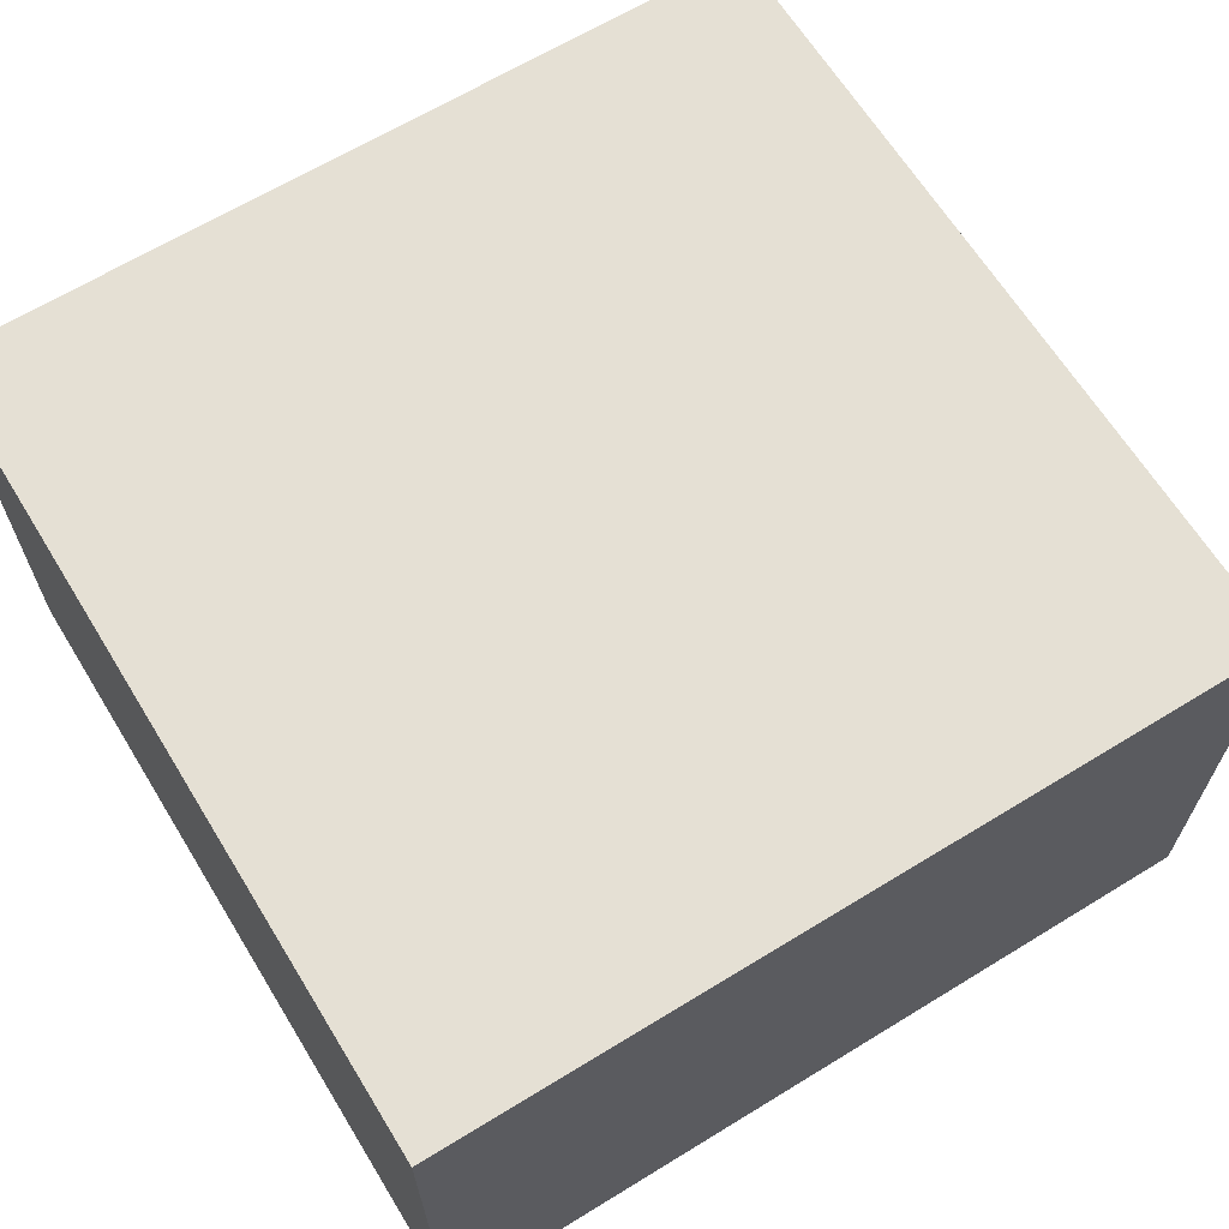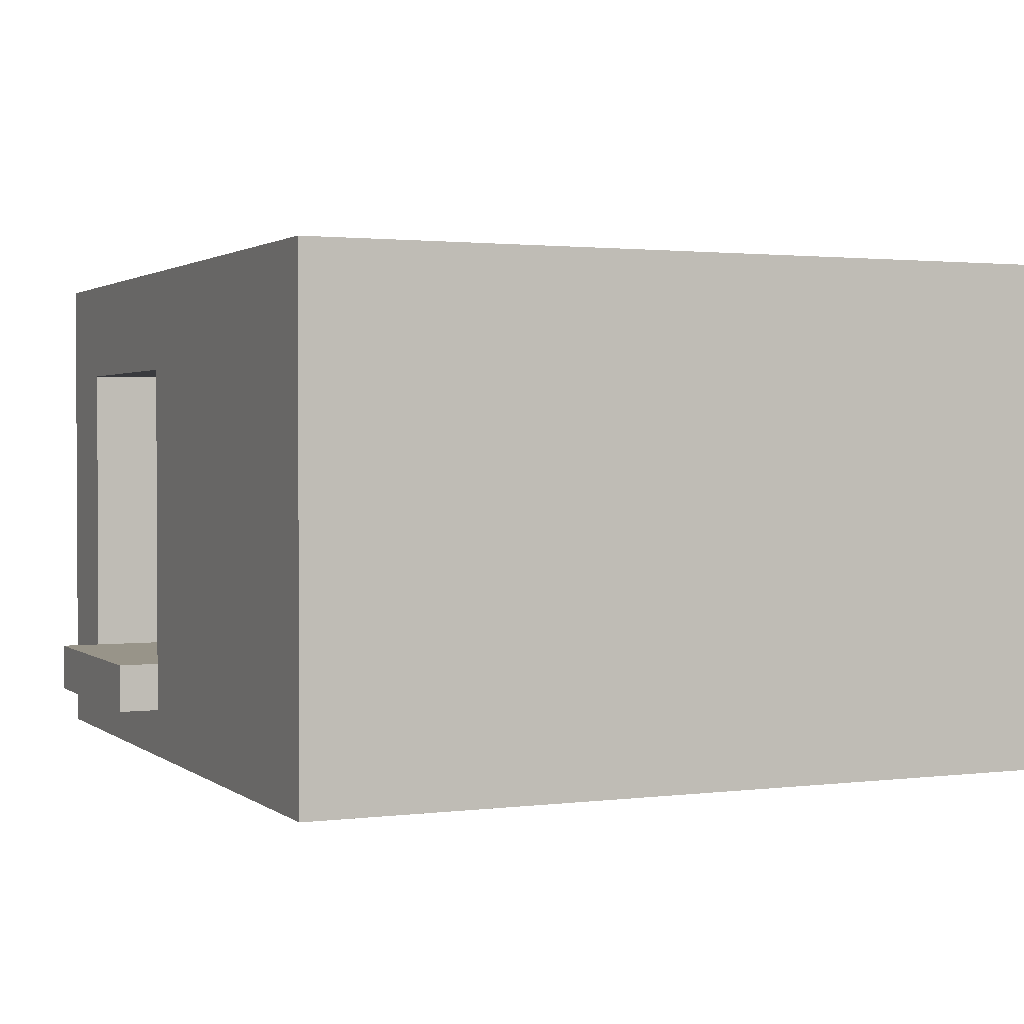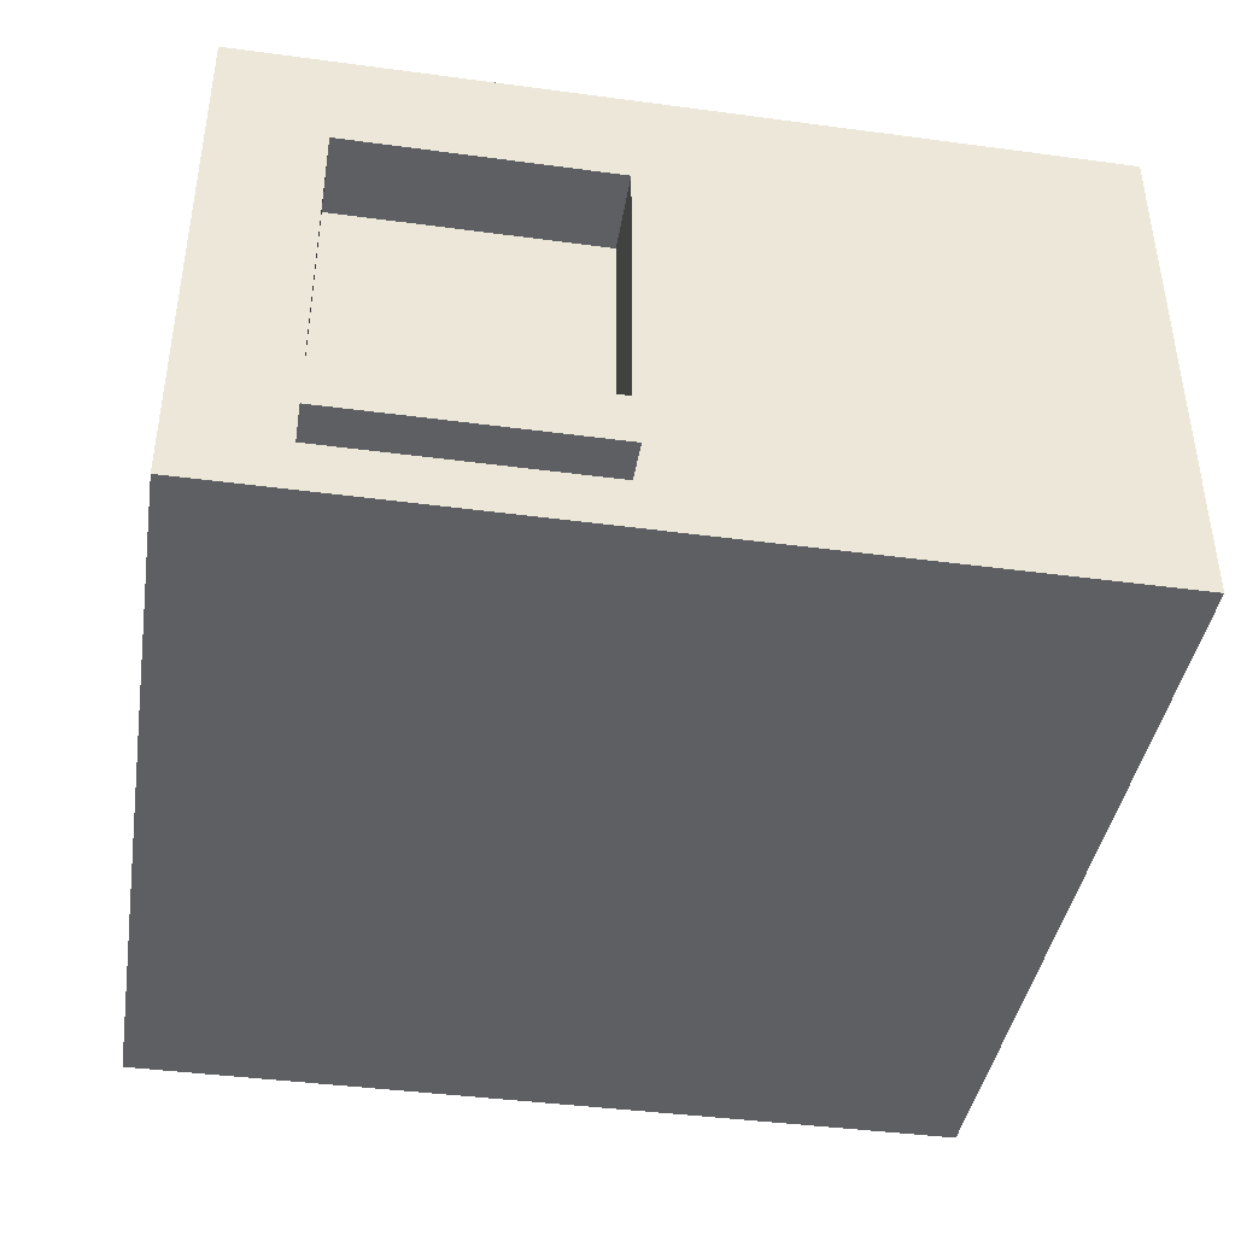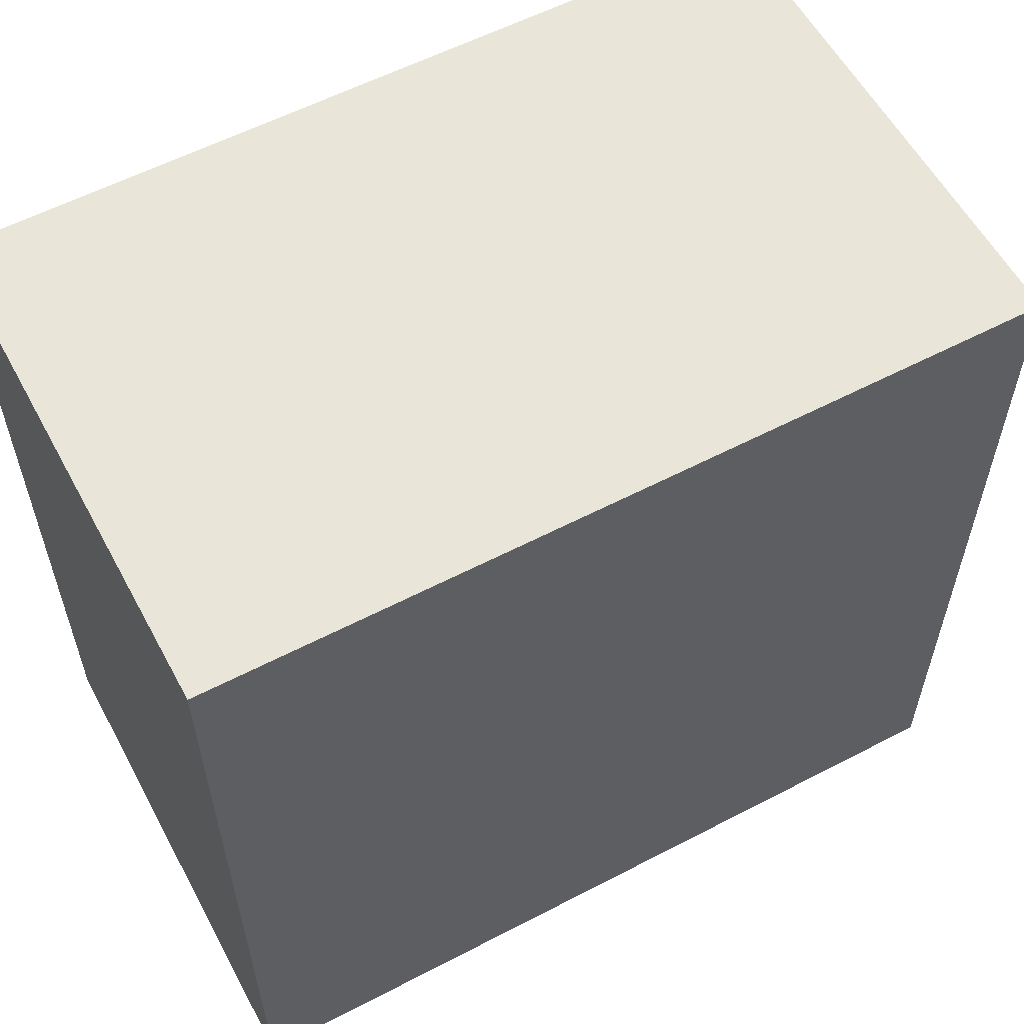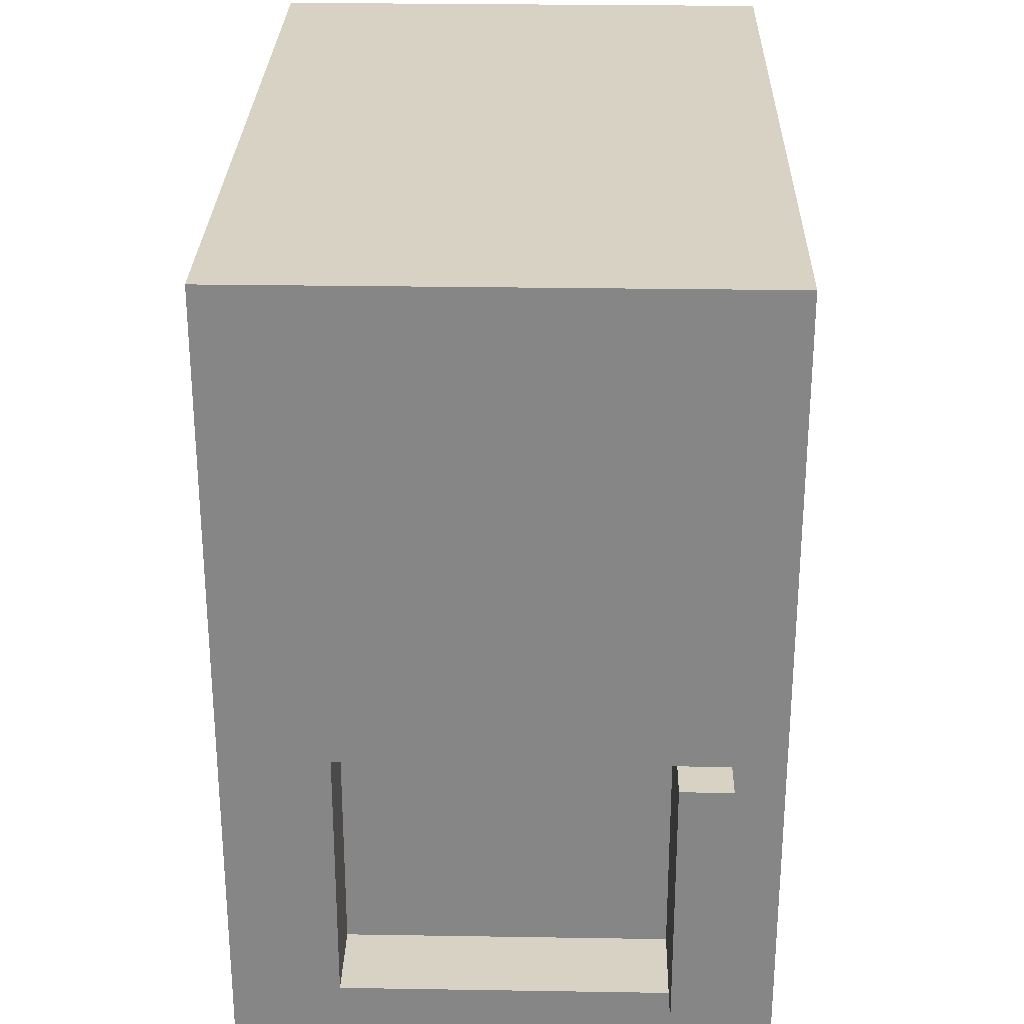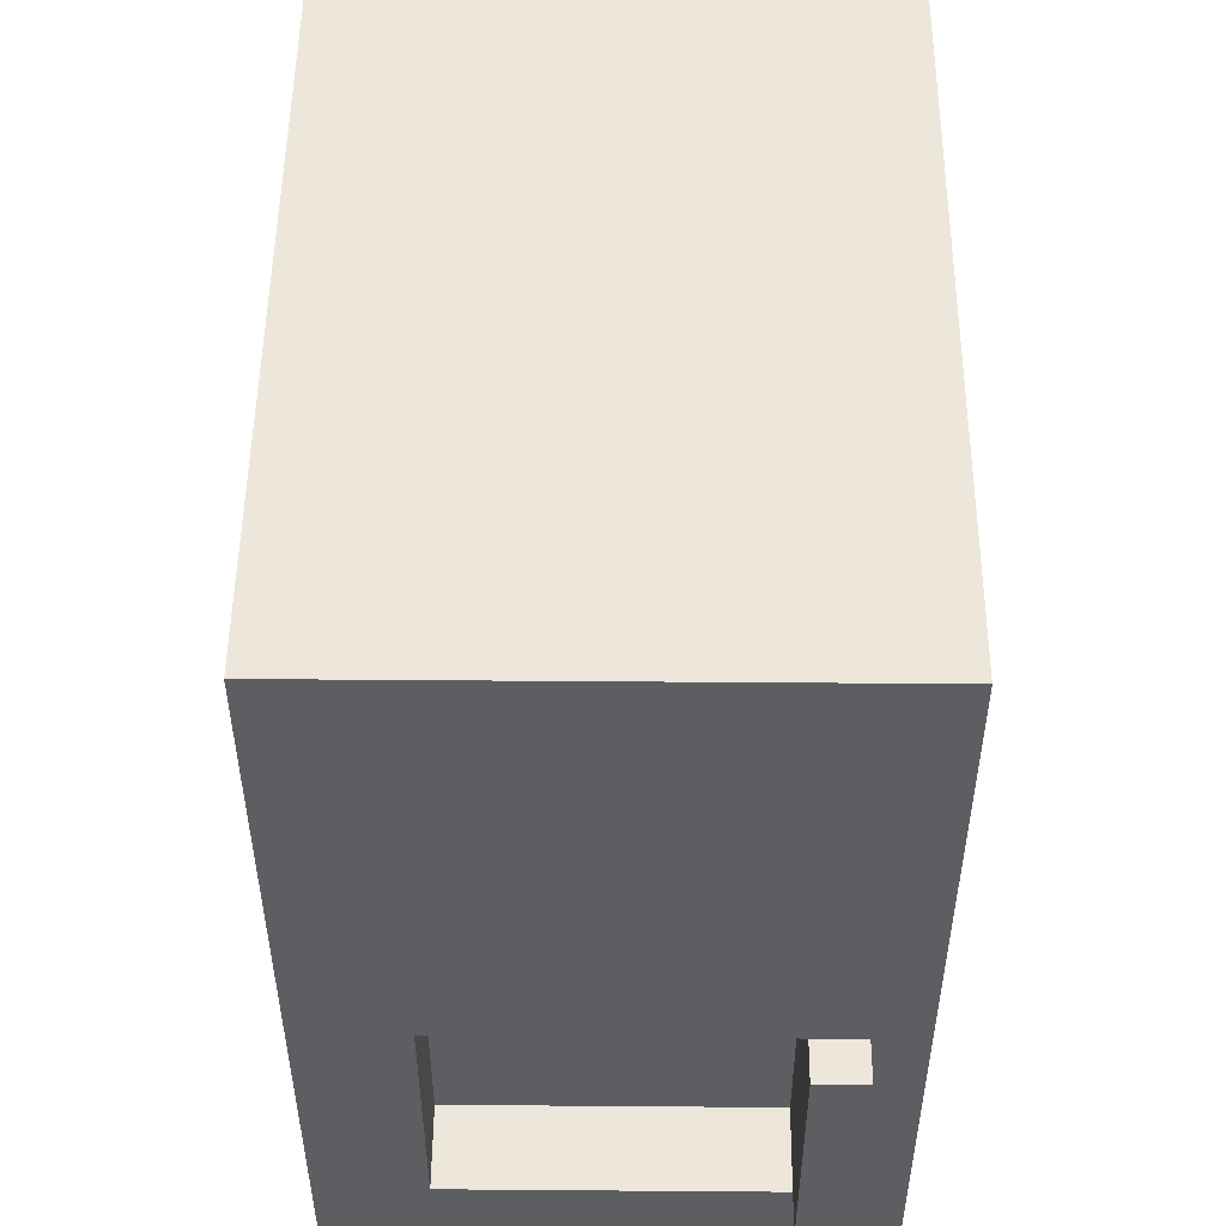
<metadata>
{"format":"obj","ext":"obj","renderer":"f3d","projection":"perspective","resolution":1024,"background":"white","views":[{"elev":65.2,"azim":148.4,"up":"+Y"},{"elev":1.7,"azim":-24.3,"up":"+Y"},{"elev":-41.4,"azim":-99.2,"up":"+Y"},{"elev":58.2,"azim":151.7,"up":"+Z"},{"elev":27.7,"azim":-88.6,"up":"+Z"},{"elev":51.1,"azim":-89.5,"up":"+Z"}]}
</metadata>
<code>
g Mesh1 Group1 Model
v 0 0.625 -1
v 1 0 -1
v 0 0 -1
f 1 2 3
v 1 0.625 -1
f 2 1 4
v 1 0.625 -0
f 1 5 4
v 0 0.625 -0
f 5 1 6
v 0 0.5 -0.5625
f 7 6 1
v 0 0 -0
f 6 7 8
v 0 0.06 -0.5625
f 9 8 7
f 8 9 3
v 0 0.06 -0.875
f 3 9 10
v 0.1 0.06 -0.875
f 11 9 10
v 0.1 0.06 -0.5625
f 9 11 12
v 0.1 0.12 -0.5625
f 11 13 12
v 0.1 0.12 -0.875
f 13 11 14
v 0 0.12 -0.875
f 11 15 14
f 15 11 10
v -0.05 0.12 -0.875
f 10 16 15
v -0.05 0.06 -0.875
f 16 10 17
v -0.05 0.06 -0.5625
f 10 18 17
f 18 10 9
v 0 0.12 -0.5625
f 19 18 9
v -0.05 0.12 -0.5625
f 18 19 20
f 20 15 19
f 15 20 16
f 16 18 20
f 18 16 17
f 19 15 14
v 0.1 0.5 -0.875
f 21 15 14
v 0 0.5 -0.875
f 15 21 22
f 21 7 22
v 0.1 0.5 -0.5625
f 7 21 23
f 21 13 23
f 13 21 14
f 19 14 13
f 7 13 19
f 13 7 23
f 9 13 19
f 13 9 12
f 9 7 19
f 7 1 22
f 22 1 15
f 15 1 10
f 3 10 1
f 2 8 3
v 1 0 -0
f 8 2 24
f 2 5 24
f 5 2 4
f 5 8 24
f 8 5 6

</code>
